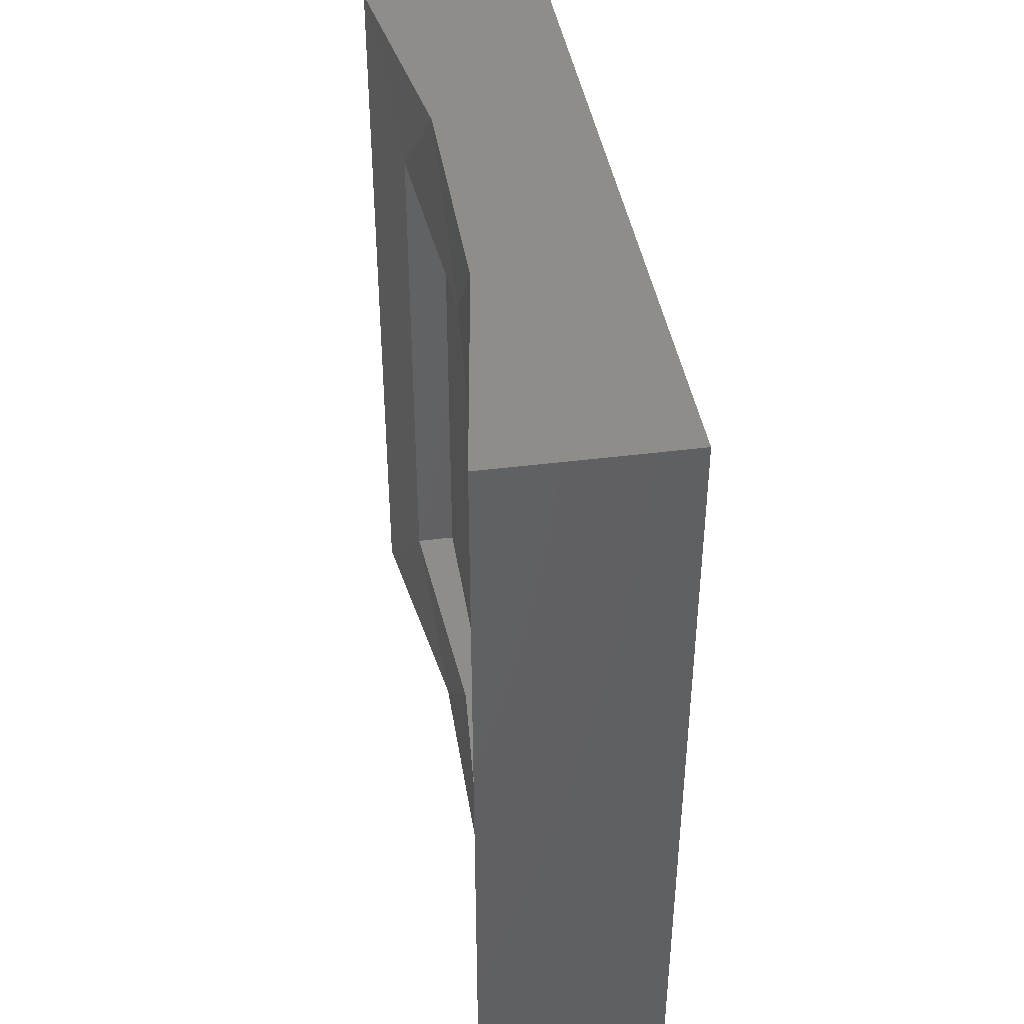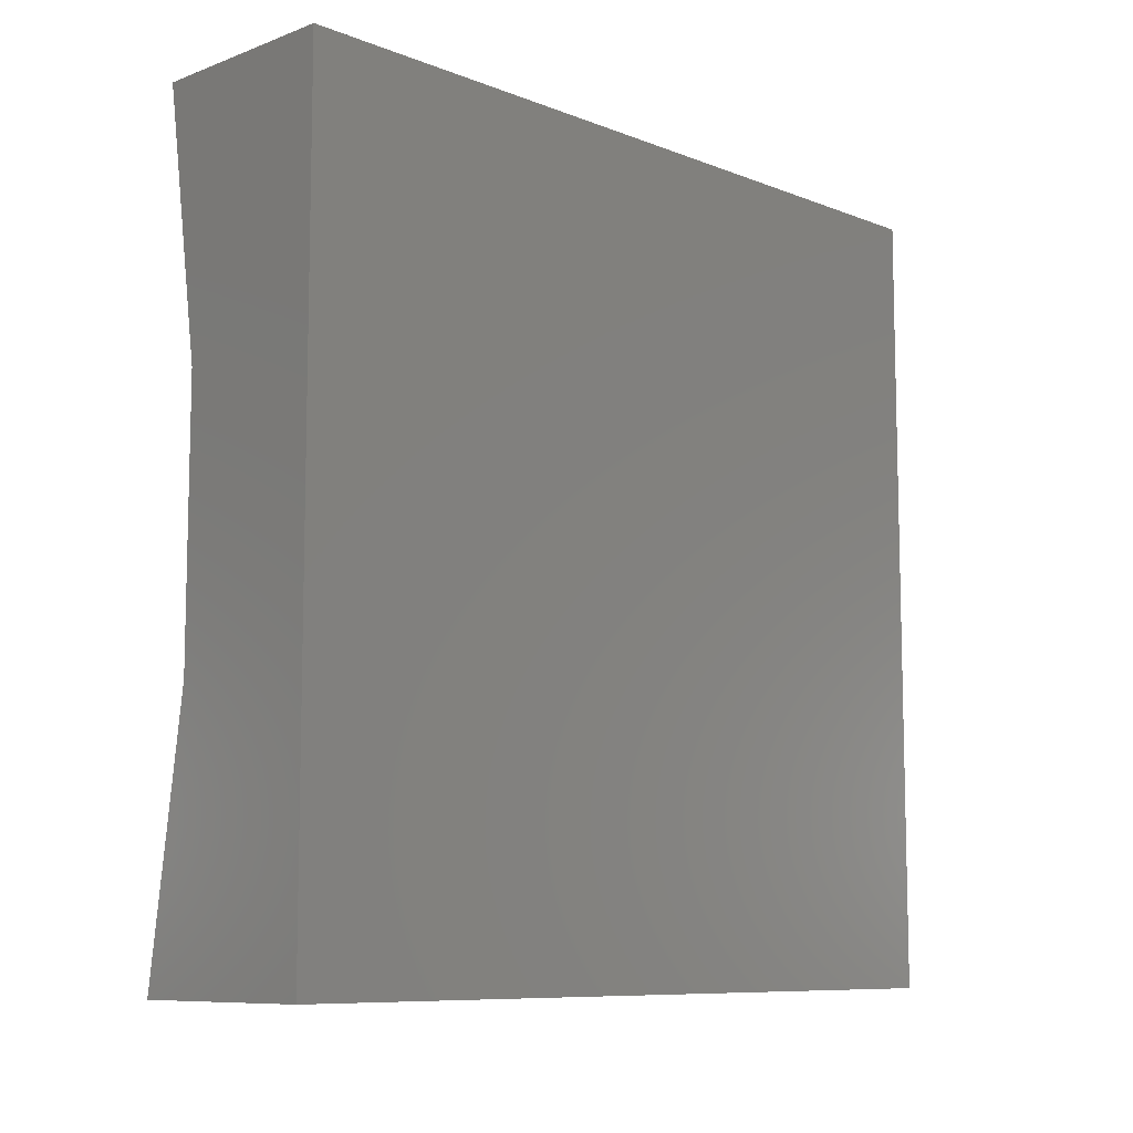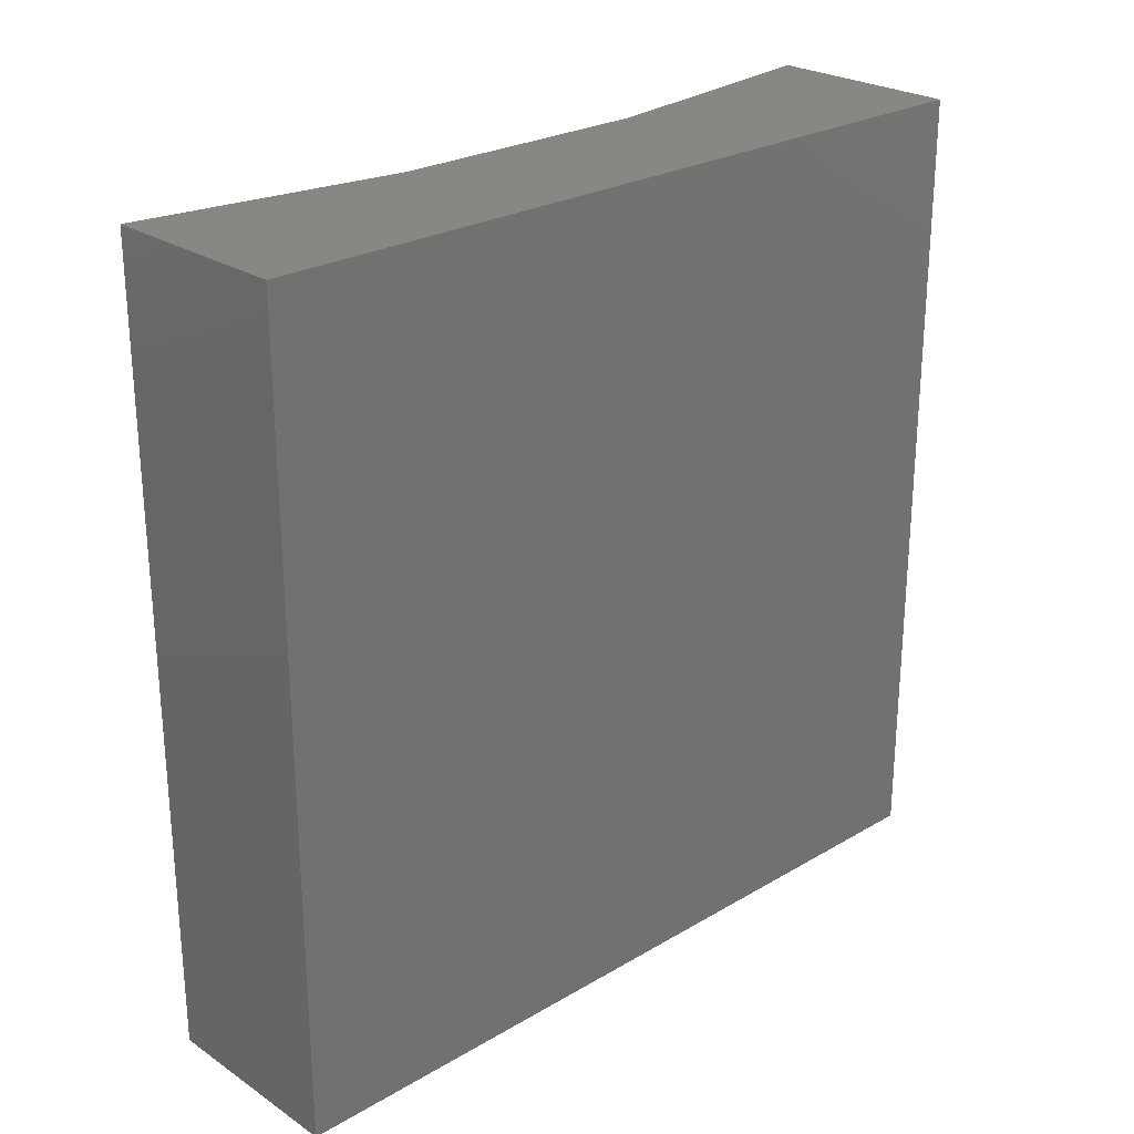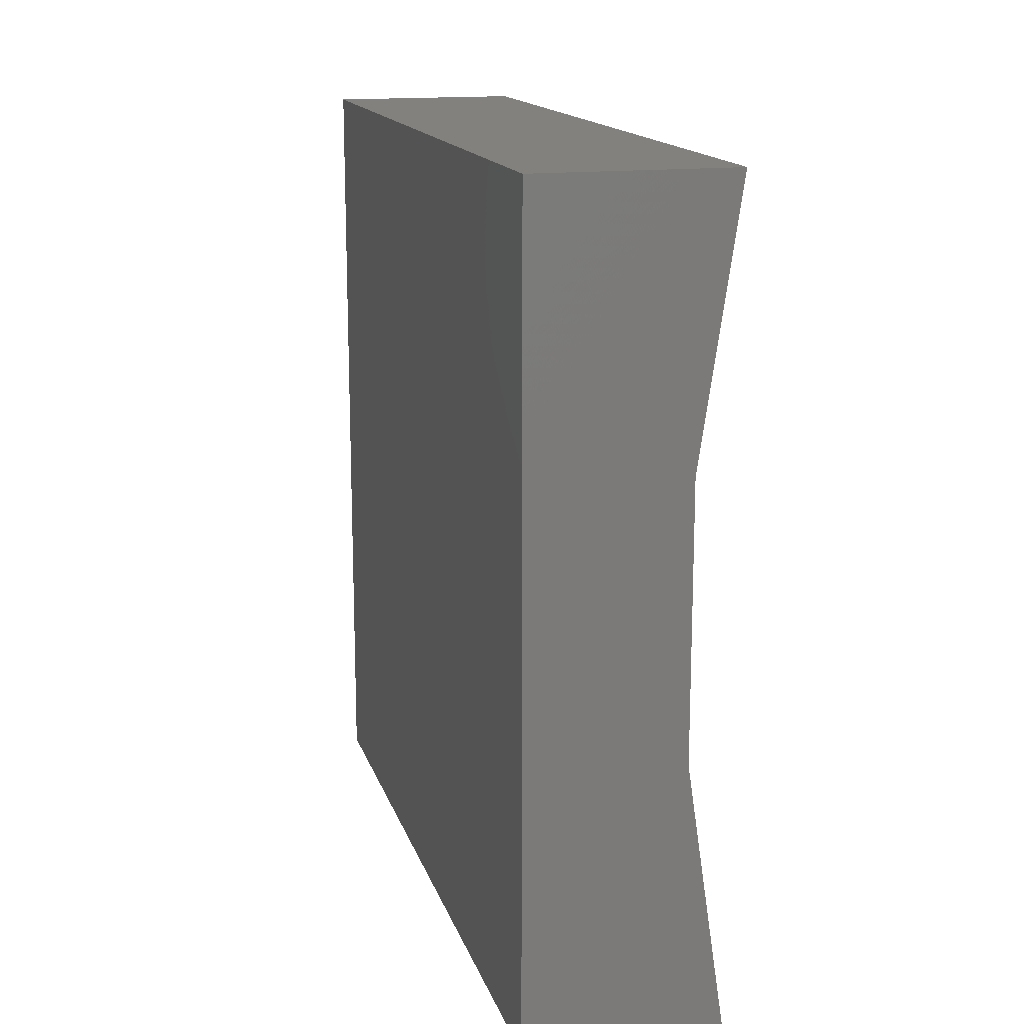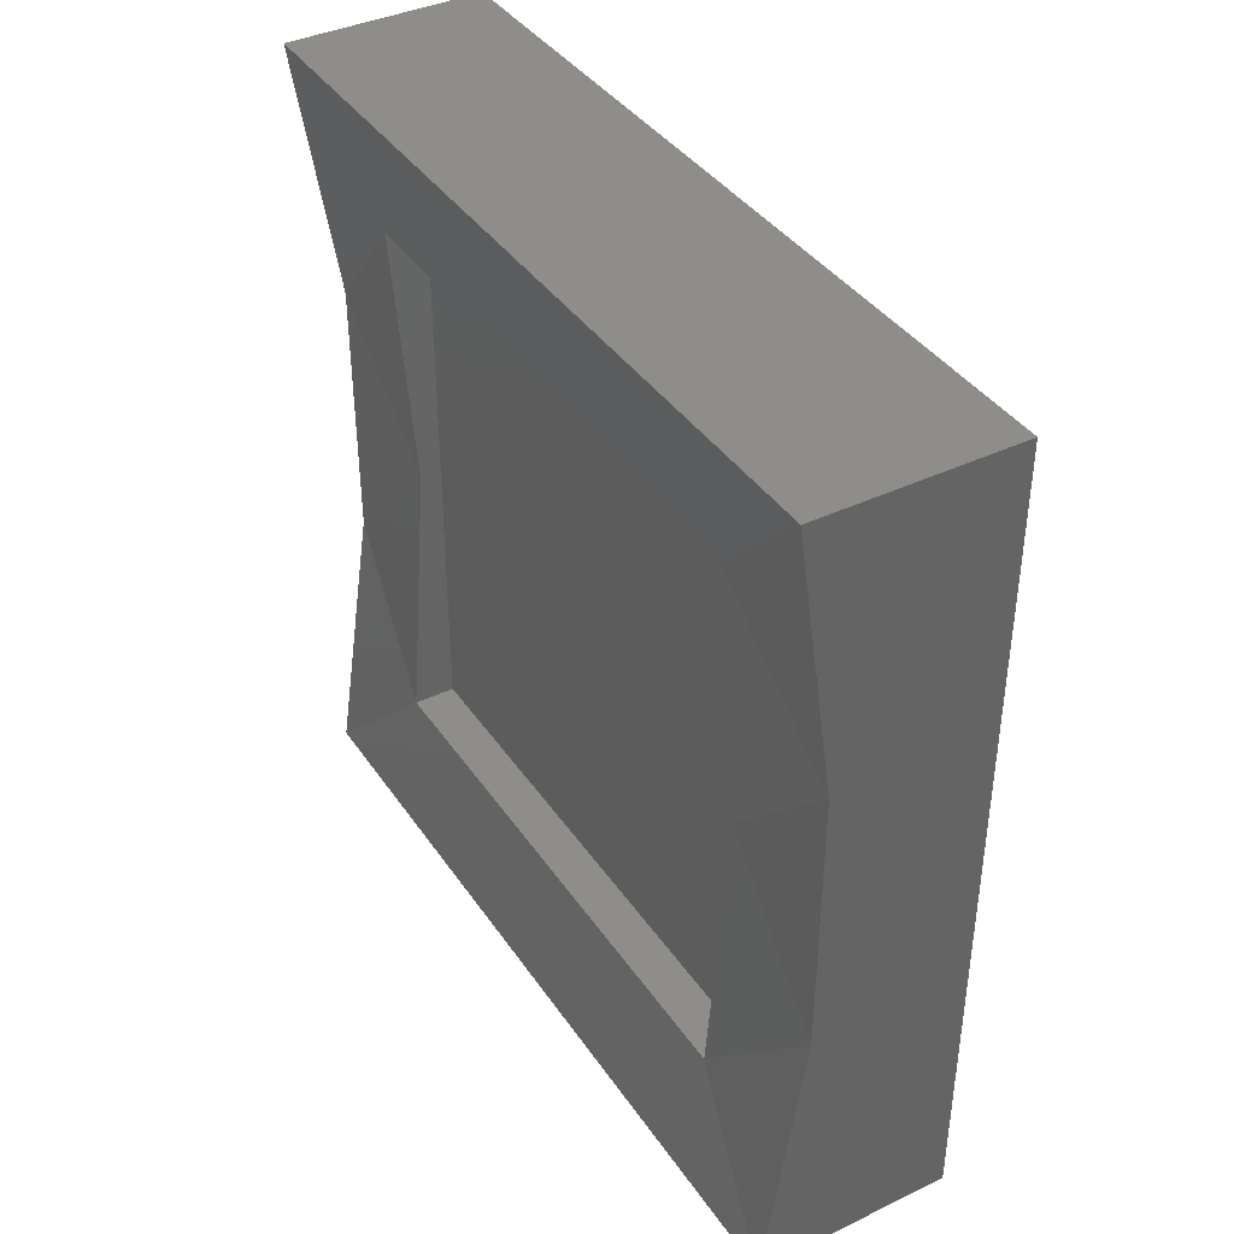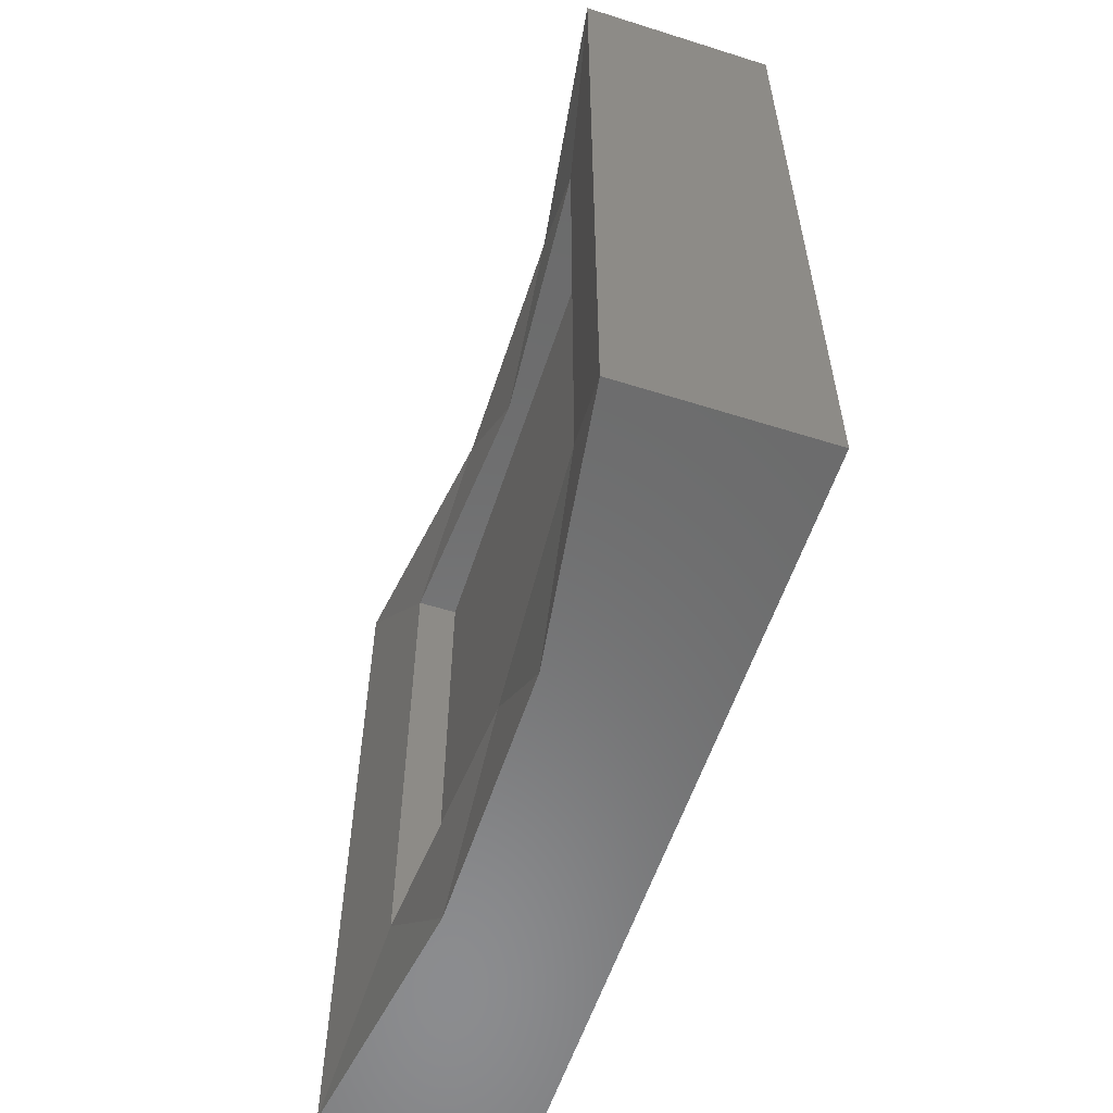
<metadata>
{"format":"stl","ext":"stl","renderer":"f3d","projection":"perspective","resolution":1024,"background":"white","views":[{"elev":41.1,"azim":171.1,"up":"+Z"},{"elev":-9.0,"azim":-135.7,"up":"+Y"},{"elev":25.3,"azim":-133.3,"up":"+Z"},{"elev":15.5,"azim":-14.9,"up":"+Y"},{"elev":39.3,"azim":149.3,"up":"+Y"},{"elev":-57.5,"azim":161.9,"up":"+Z"}]}
</metadata>
<code>
# stl→obj: 26 verts, 48 faces
v -0.6561 -0.1406 -0.01562
v -0.6703 -0.04462 -0.01562
v -0.6648 -0.09375 0.03125
v -0.6721 0.003906 0.03125
v -0.6703 0.05243 -0.01562
v -0.6648 0.1016 0.03125
v -0.6561 0.1484 -0.01562
v -0.6721 0.003906 0.2266
v -0.6703 0.05243 0.2734
v -0.6703 -0.04462 0.2734
v -0.6648 -0.09375 0.2266
v -0.6561 -0.1406 0.2734
v -0.6648 0.1016 0.2266
v -0.6561 0.1484 0.2734
v -0.6797 -0.09375 0.03125
v -0.6797 -0.09375 0.2266
v -0.6797 0.1016 0.03125
v -0.6797 0.1016 0.2266
v -0.6797 0.005263 0.03125
v -0.6797 0.005263 0.2266
v -0.7266 -0.1406 -0.01562
v -0.7266 -0.1406 0.2734
v -0.7266 0.1484 -0.01562
v -0.7266 0.1484 0.2734
v -0.7266 0.005263 -0.01562
v -0.7266 0.005263 0.2734
f 1 2 3
f 2 4 3
f 4 5 6
f 5 7 6
f 5 4 2
f 8 9 10
f 11 8 10
f 11 10 12
f 11 12 1
f 11 1 3
f 13 6 7
f 13 7 14
f 13 14 9
f 13 9 8
f 15 16 3
f 3 16 11
f 6 13 17
f 17 13 18
f 3 4 15
f 19 15 4
f 19 4 6
f 19 6 17
f 16 8 11
f 20 18 13
f 20 13 8
f 20 8 16
f 21 1 22
f 22 1 12
f 7 23 14
f 14 23 24
f 25 21 26
f 26 21 22
f 23 25 24
f 24 25 26
f 1 21 2
f 2 21 25
f 2 25 5
f 5 25 23
f 5 23 7
f 14 24 9
f 9 24 26
f 9 26 10
f 10 26 22
f 10 22 12
f 19 20 15
f 15 20 16
f 17 18 19
f 19 18 20

</code>
